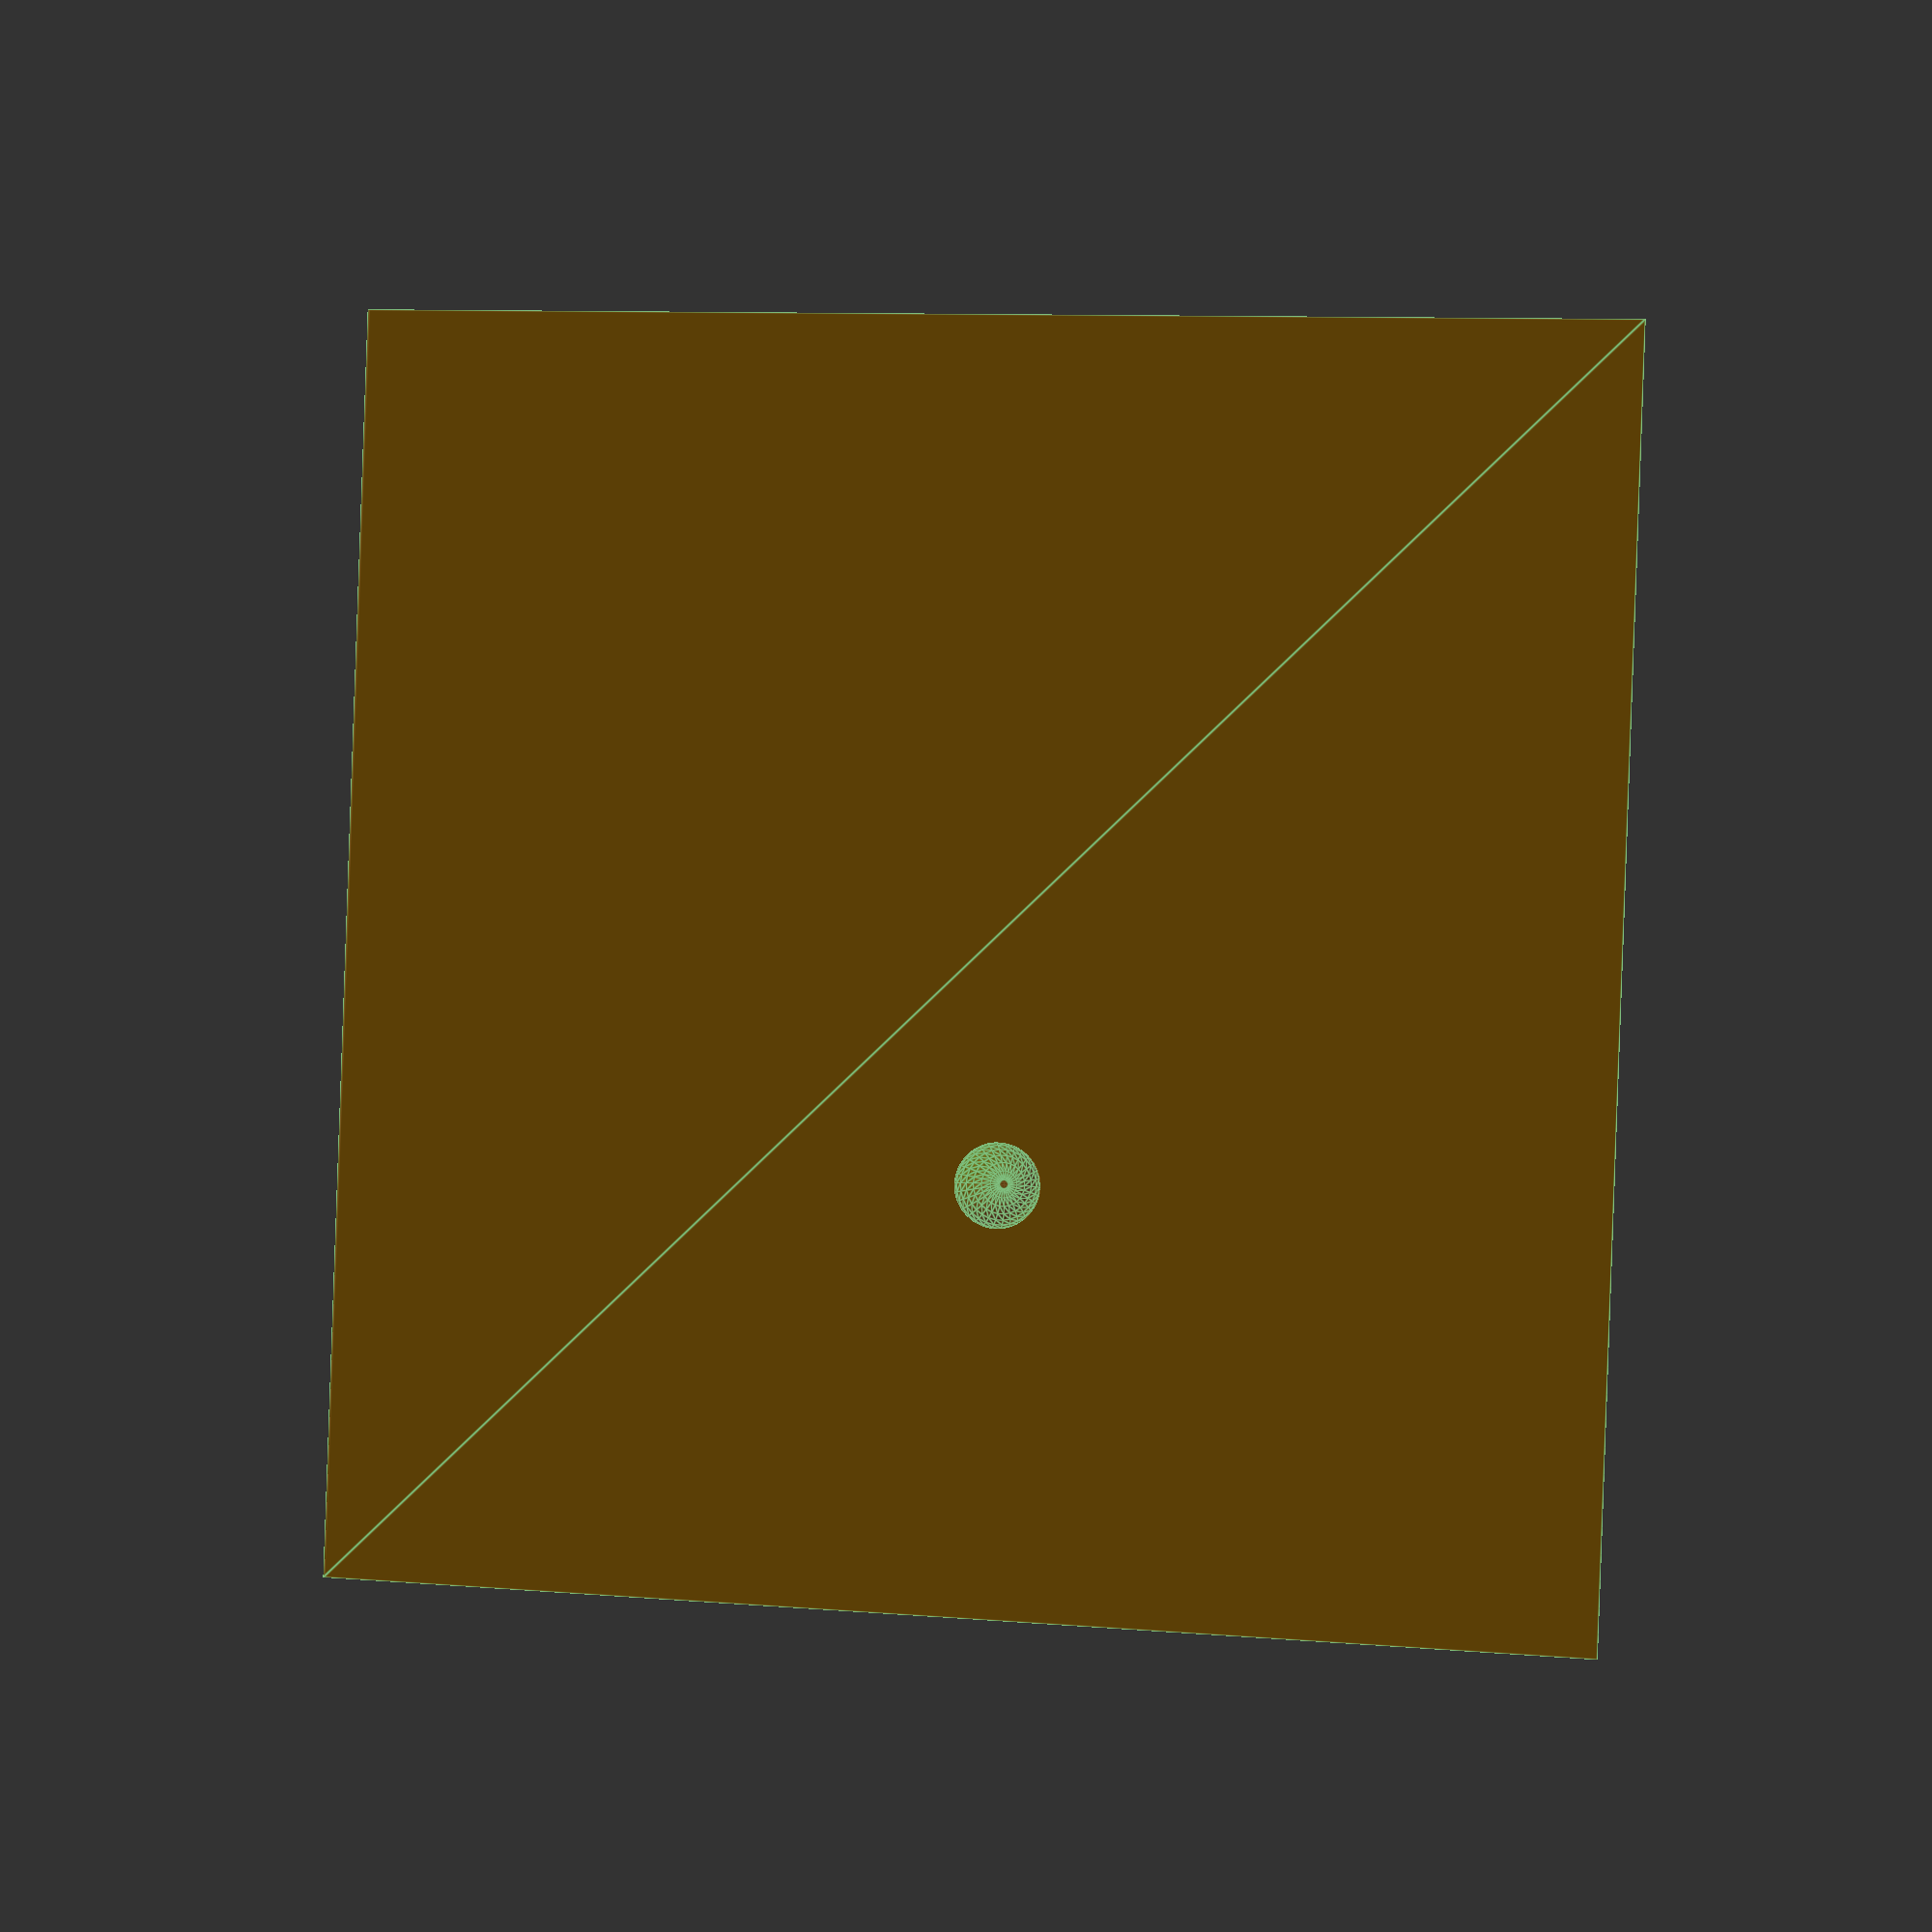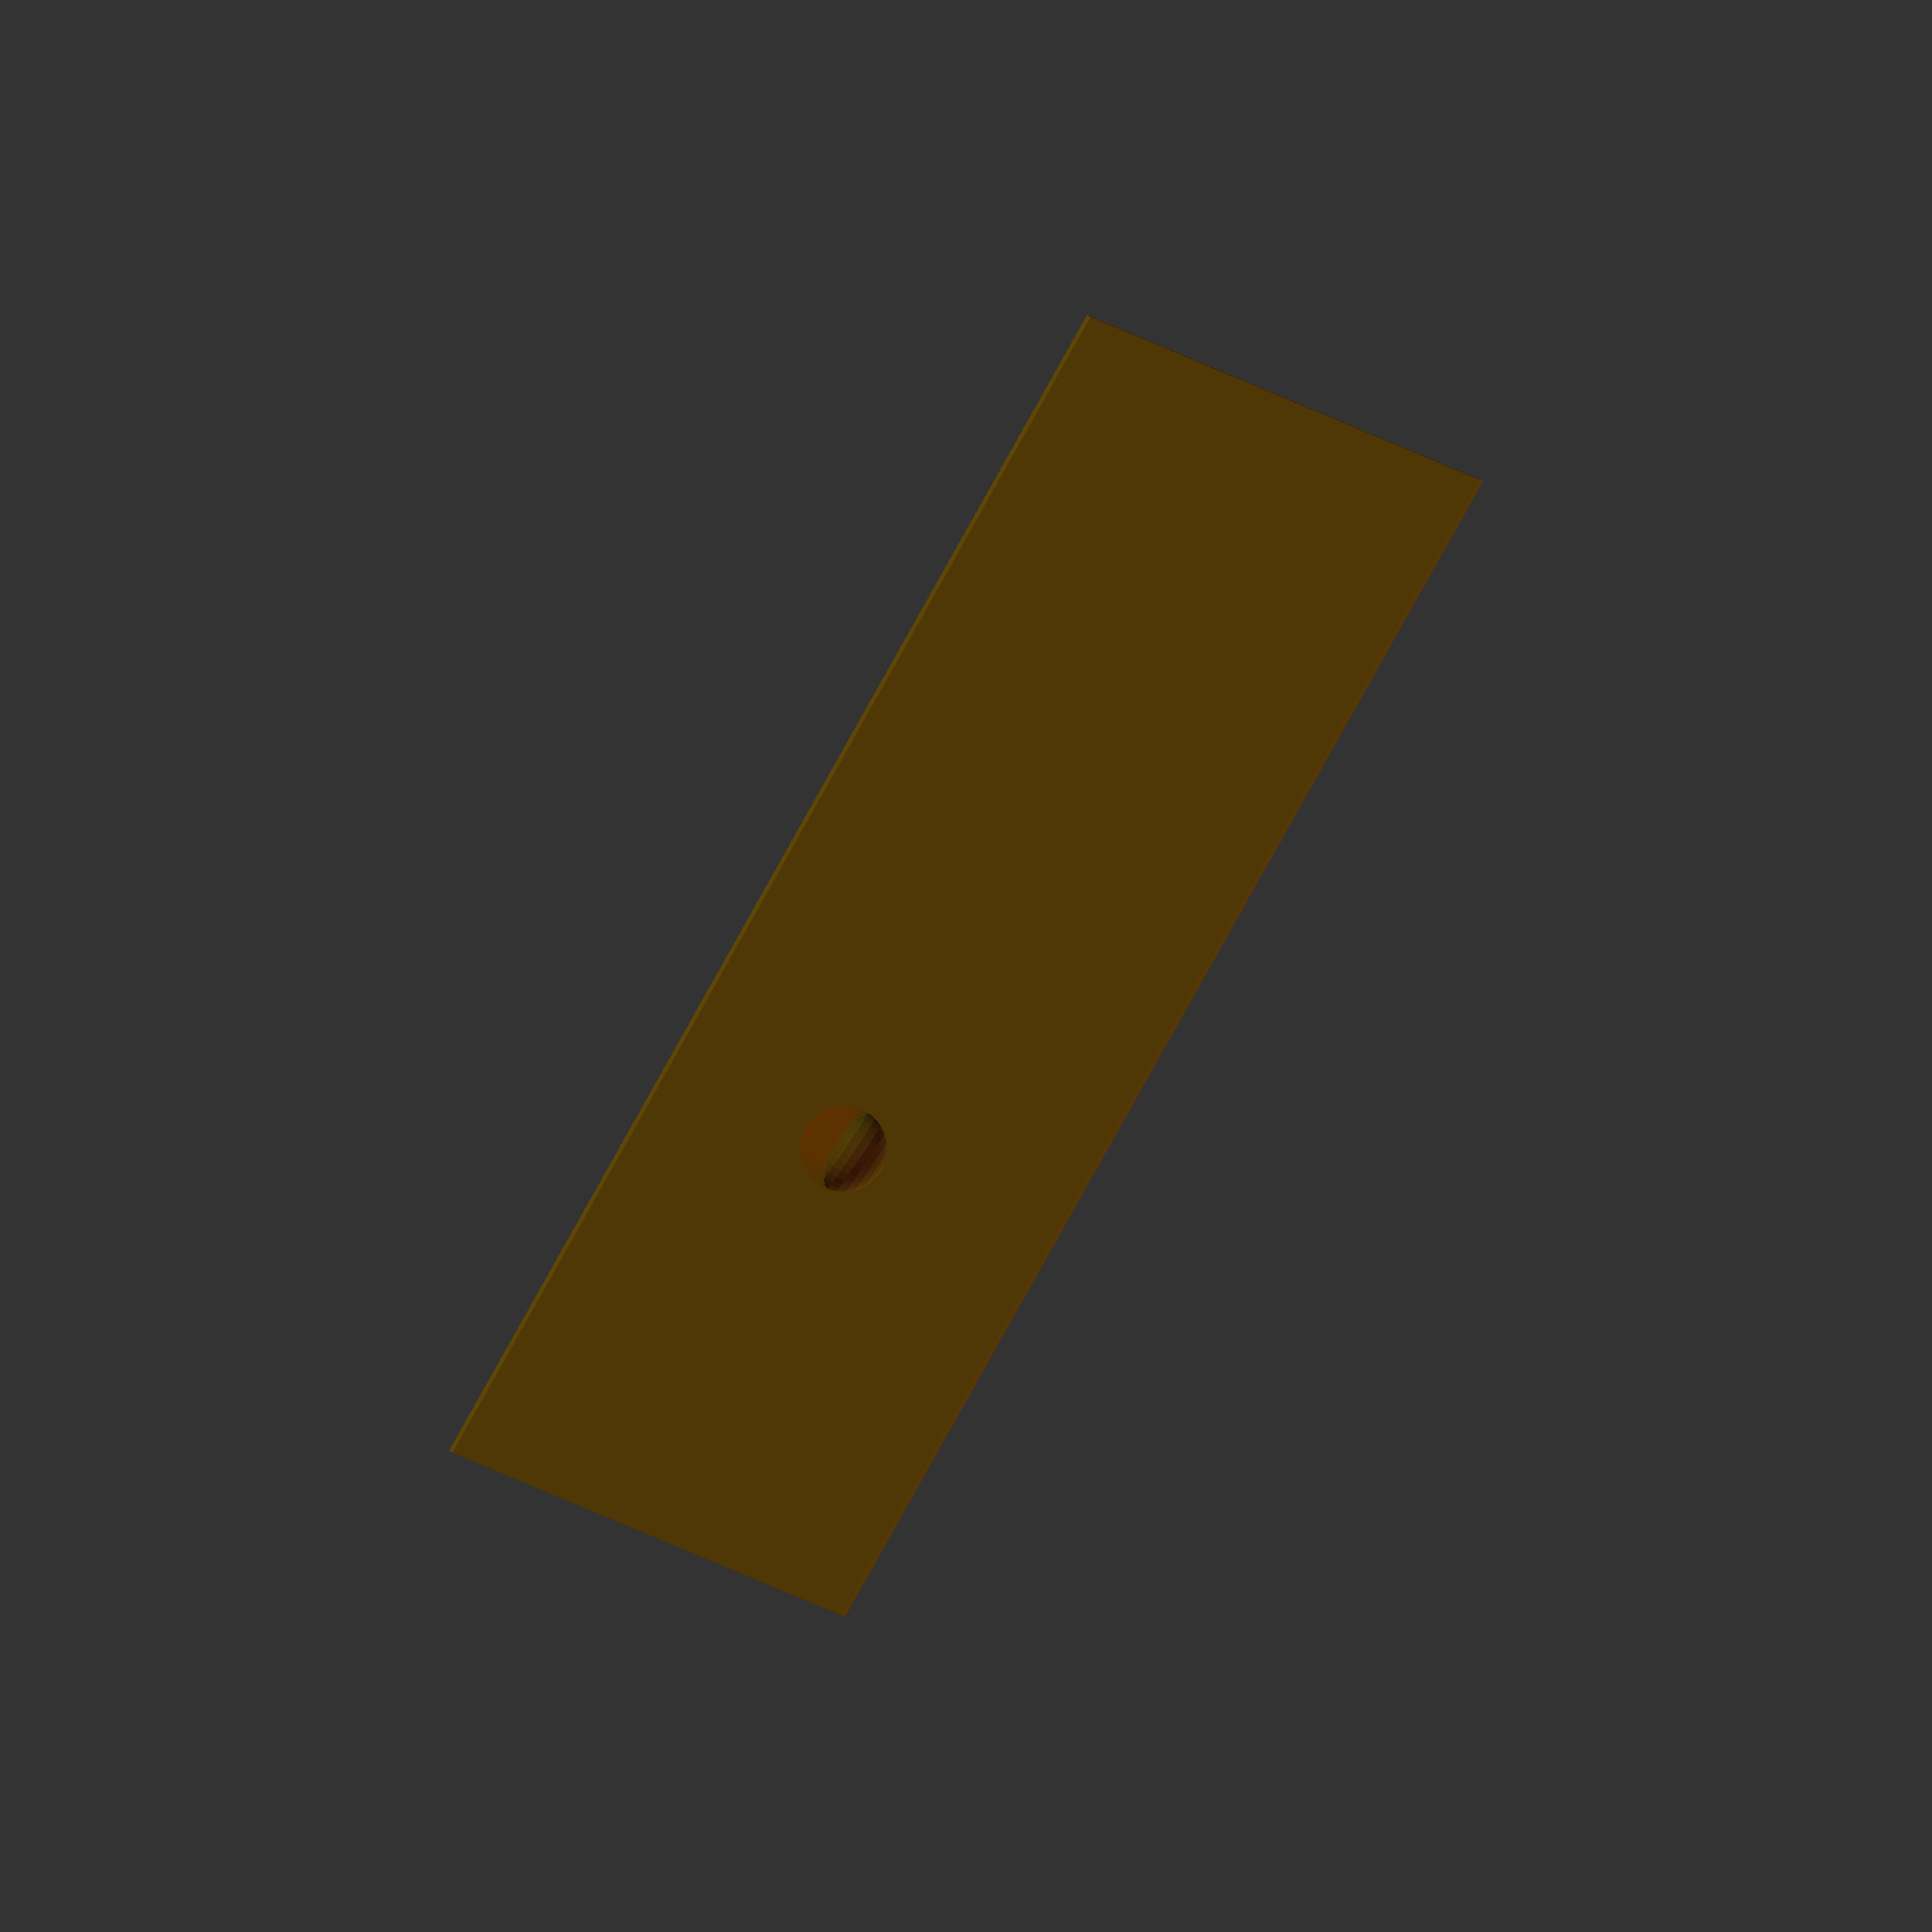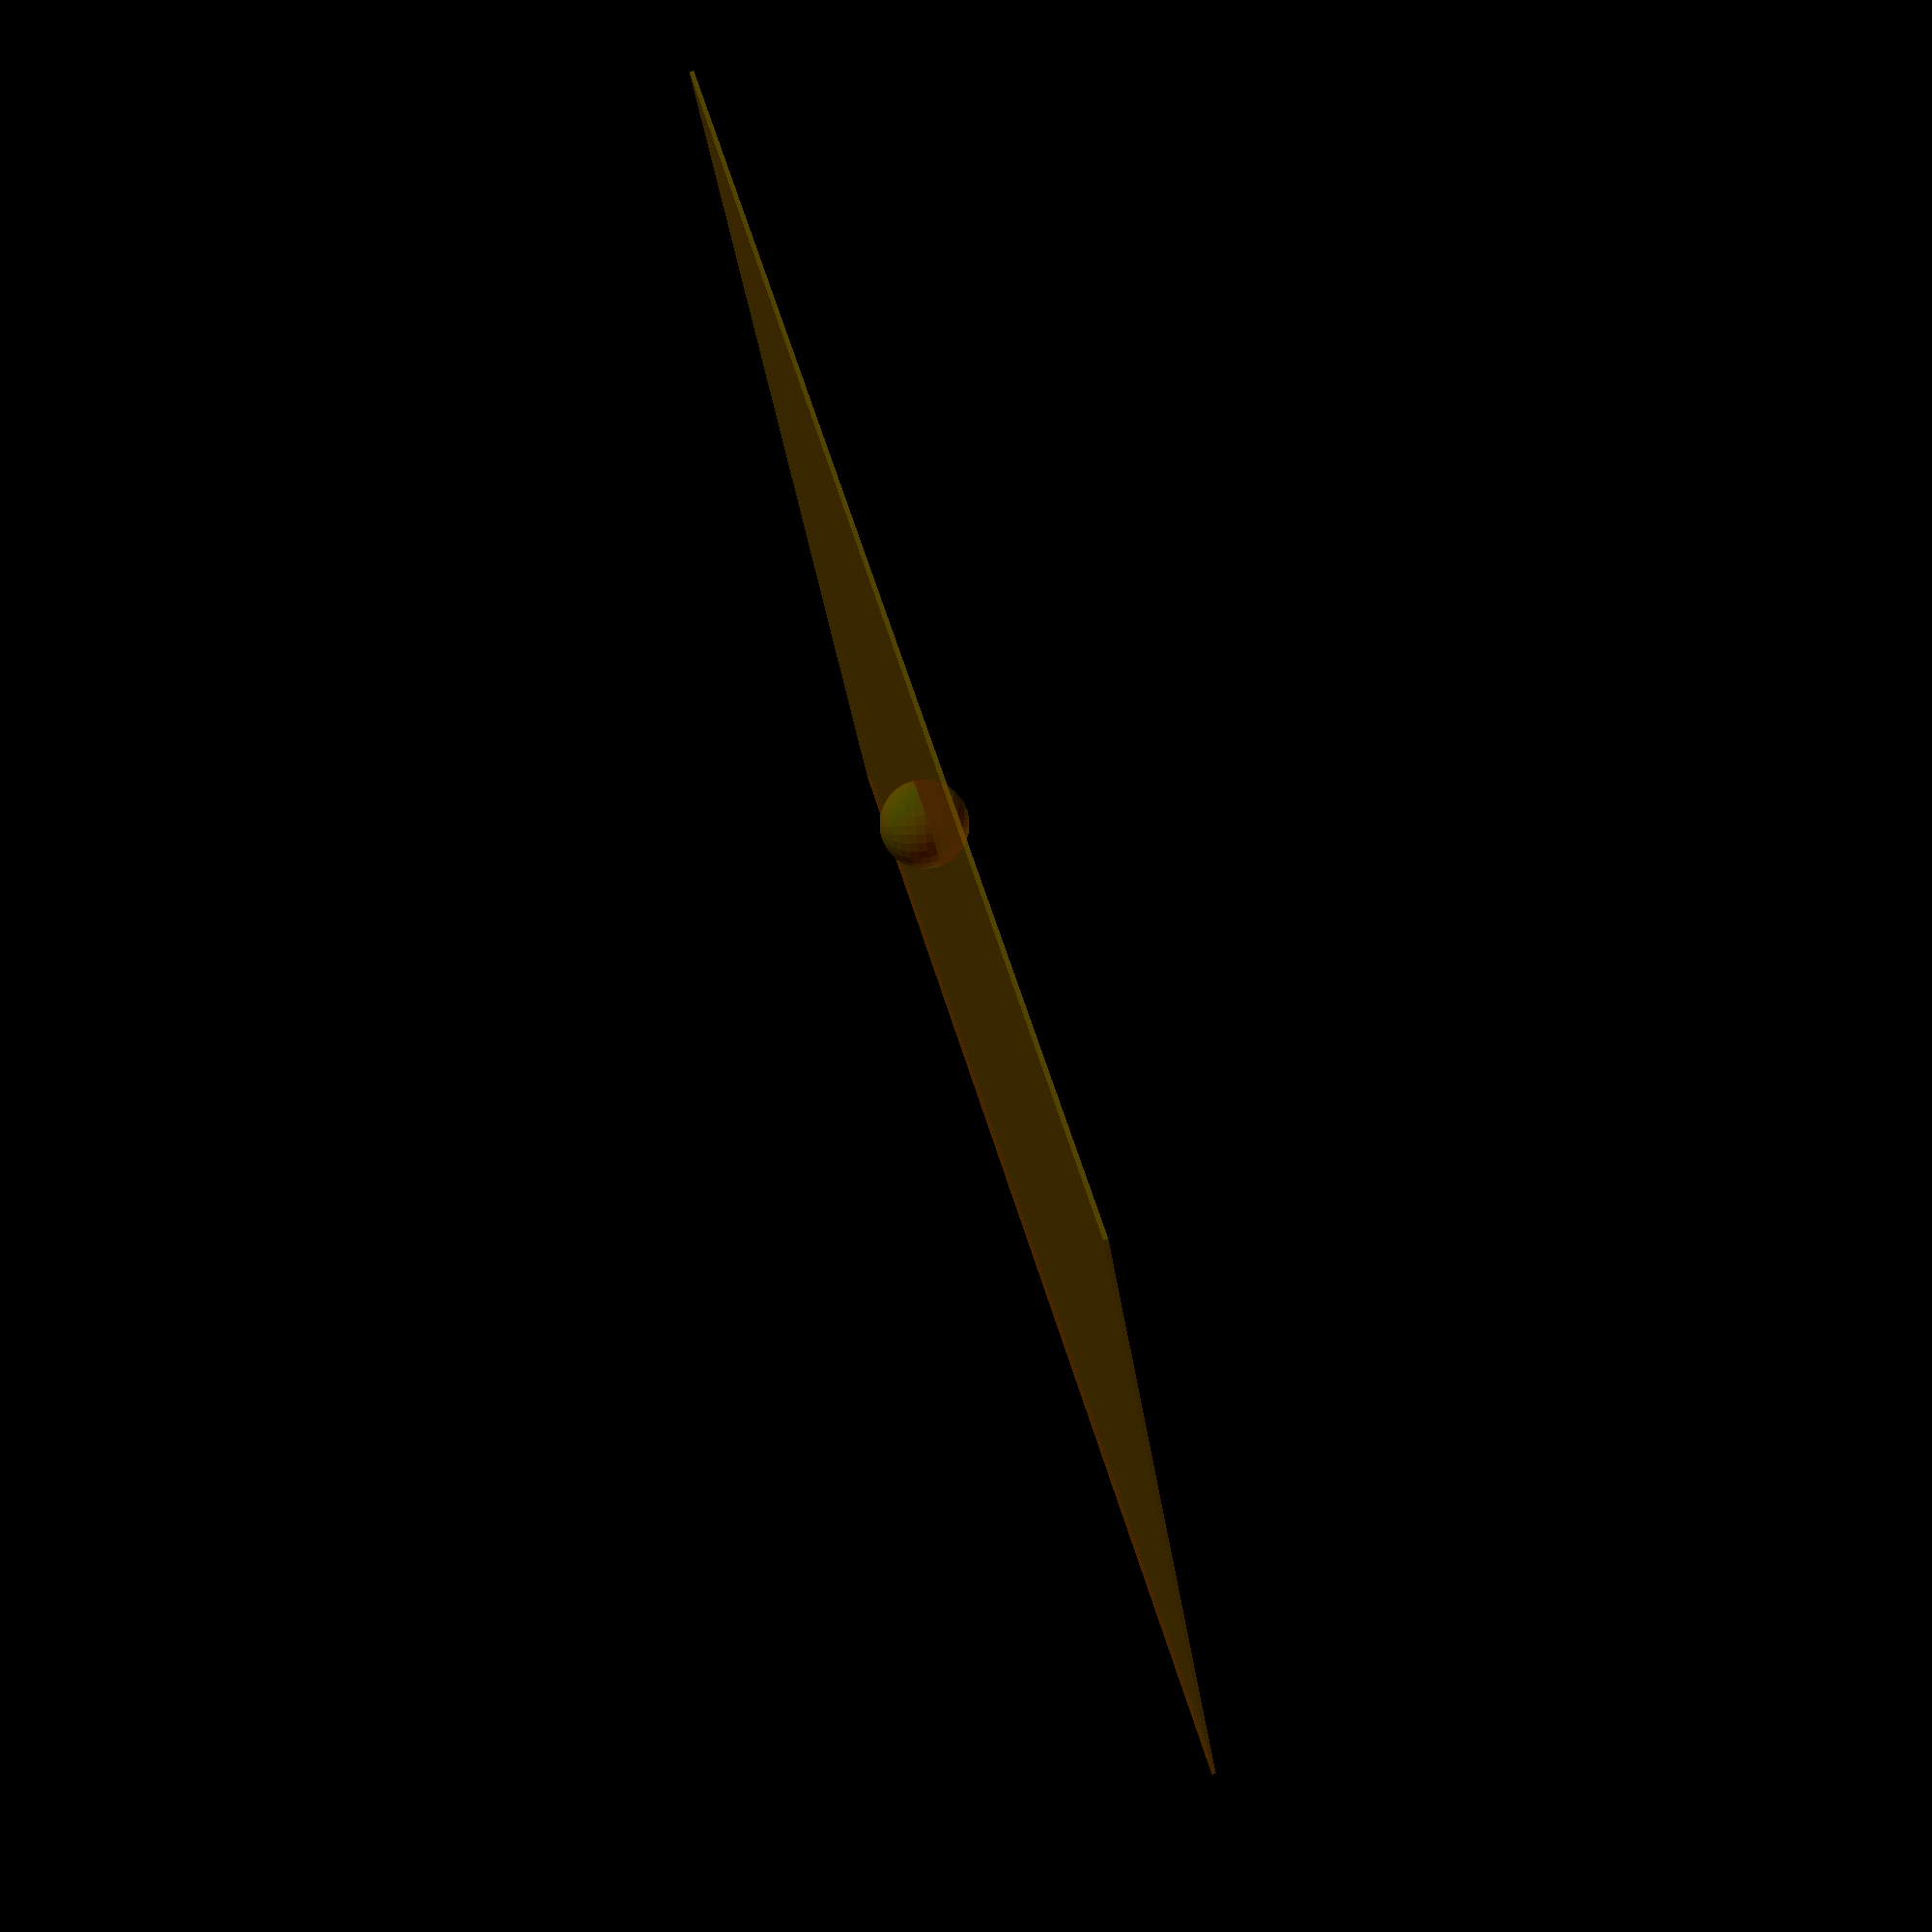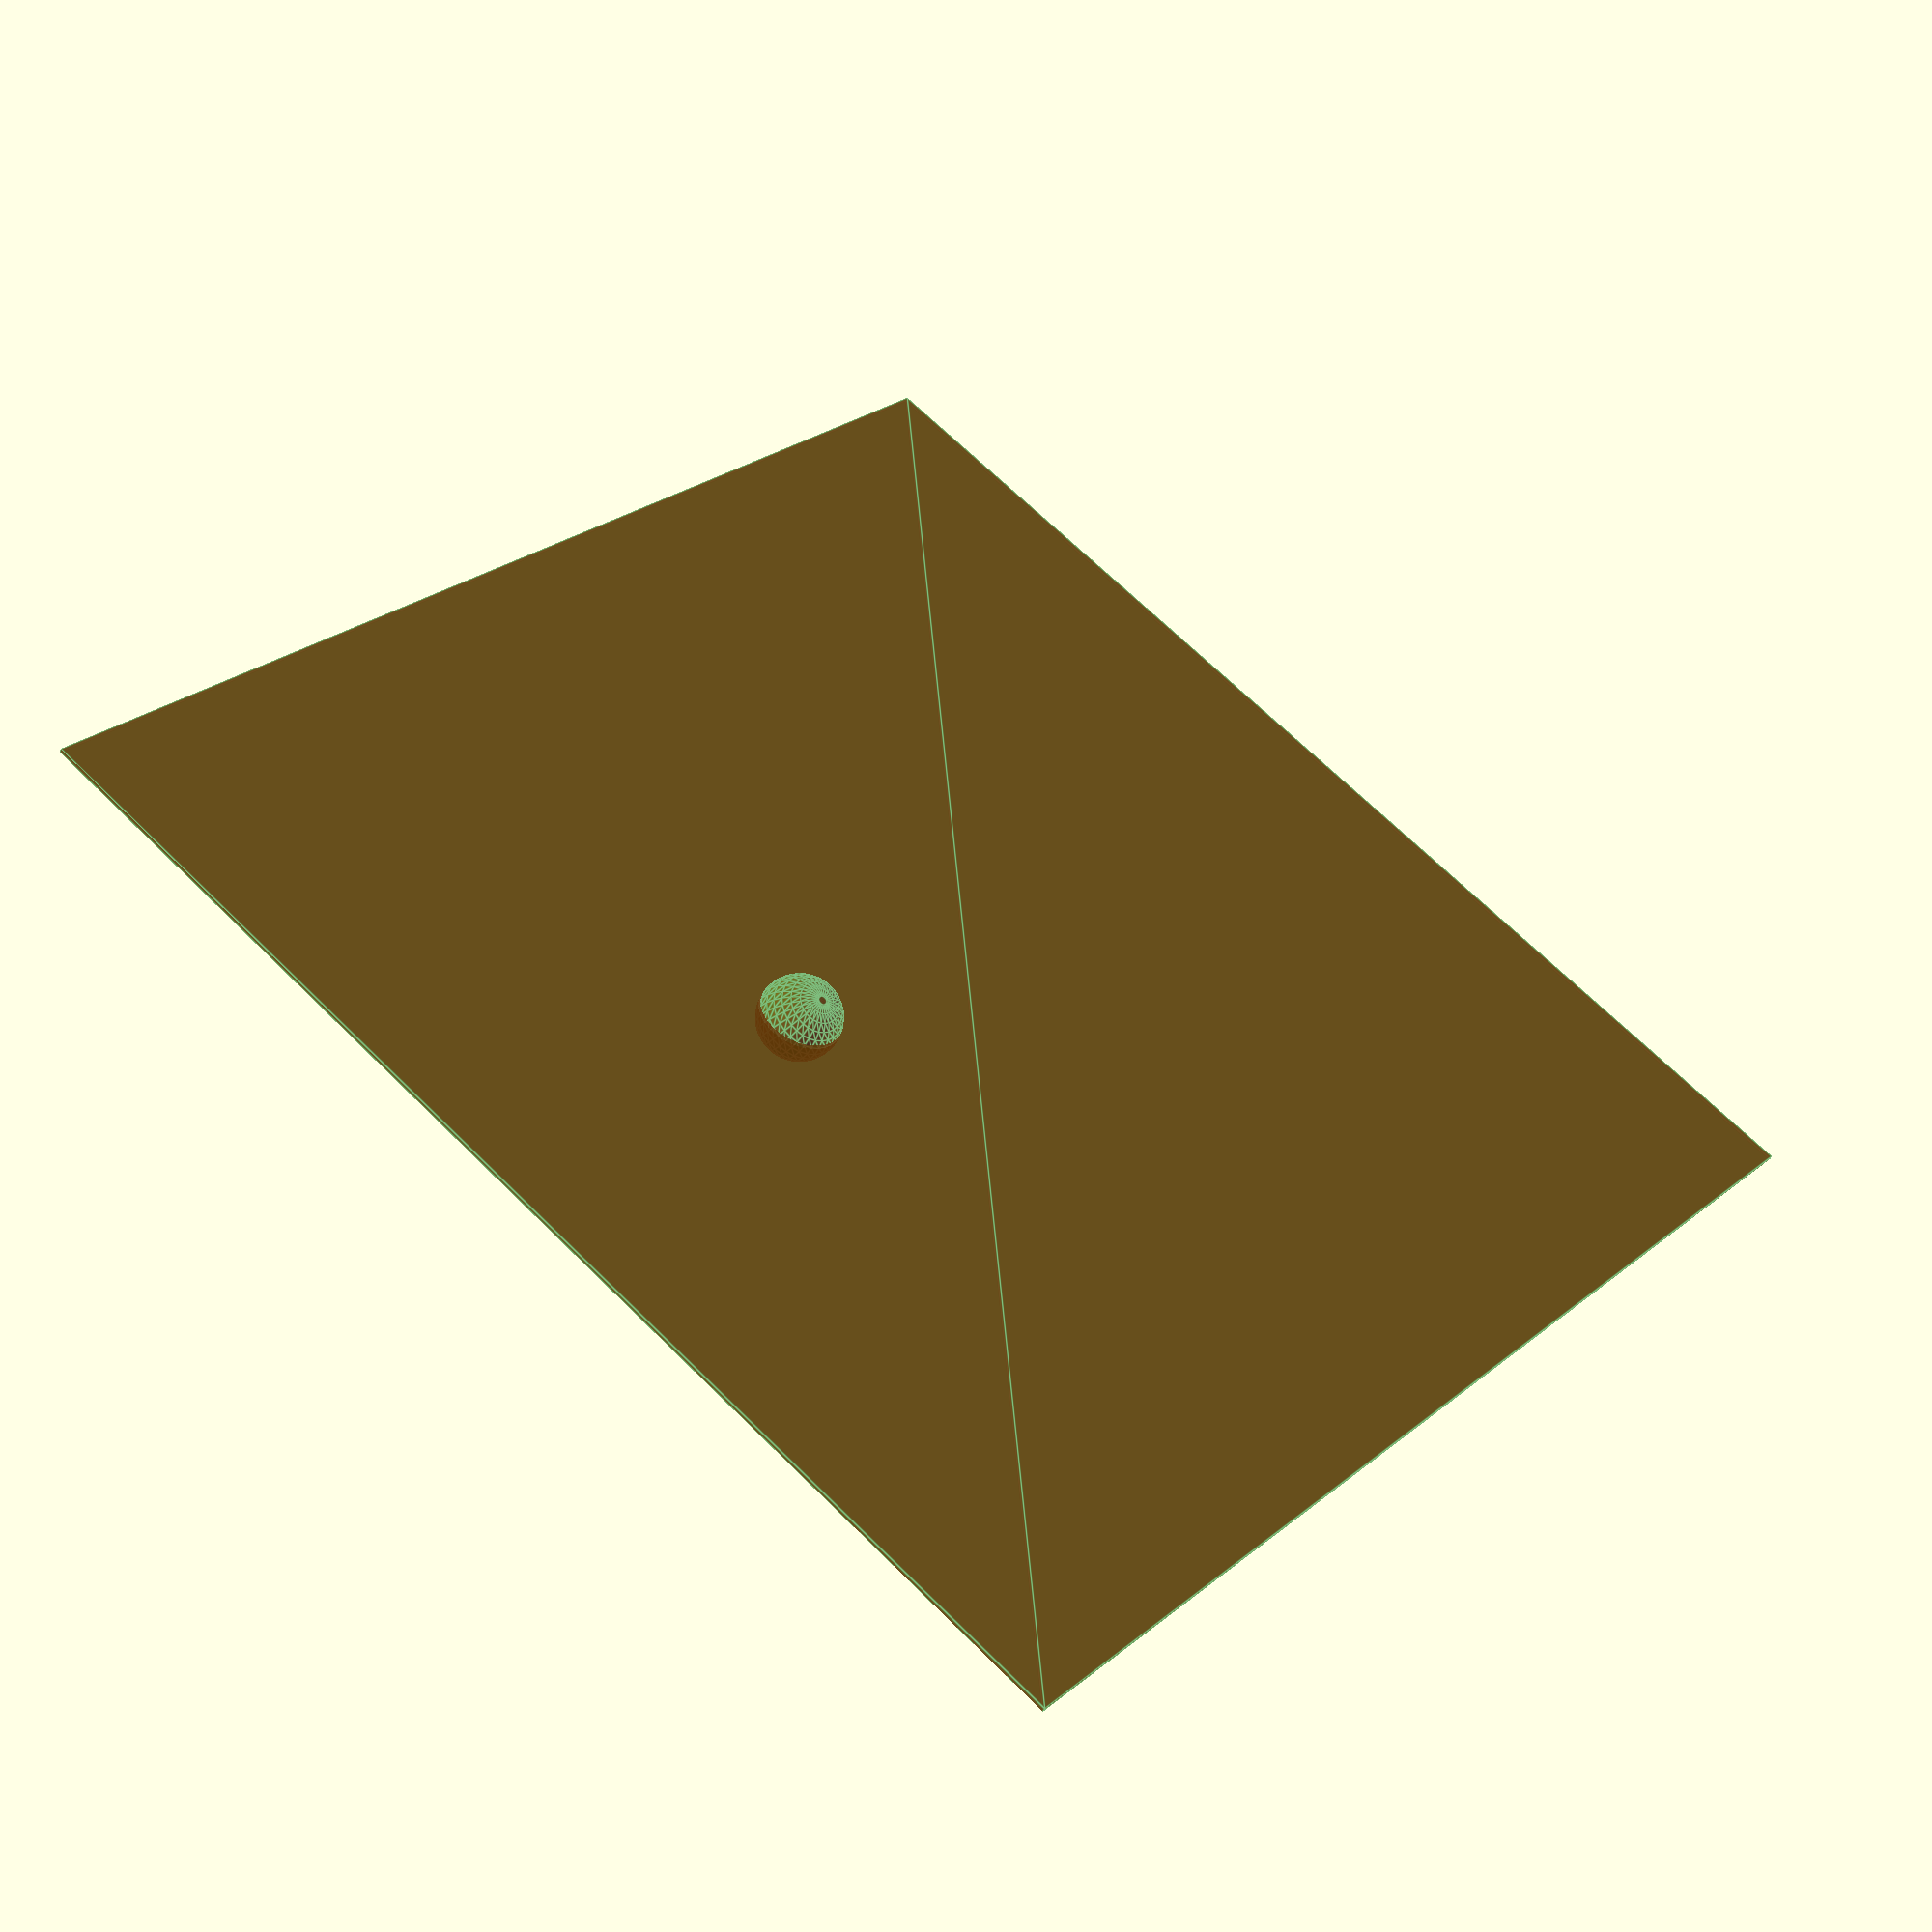
<openscad>

// This indicates the revolute joint.
// 
// The revolute is generically modelled as
// a coincident point and parallel constraint.

color("red", 0.5){
translate([10,50,0])
  sphere(10);
  rotate([5,20,0])
    square([300,300], true);
}

color("green", 0.5){
translate([10,50,0])
  sphere(10);
  rotate([5,20,0])
    square([300,300], true);
}





</openscad>
<views>
elev=4.3 azim=176.9 roll=171.8 proj=p view=edges
elev=267.6 azim=268.1 roll=304.0 proj=o view=wireframe
elev=192.5 azim=104.6 roll=258.4 proj=p view=solid
elev=27.5 azim=228.8 roll=327.2 proj=p view=edges
</views>
